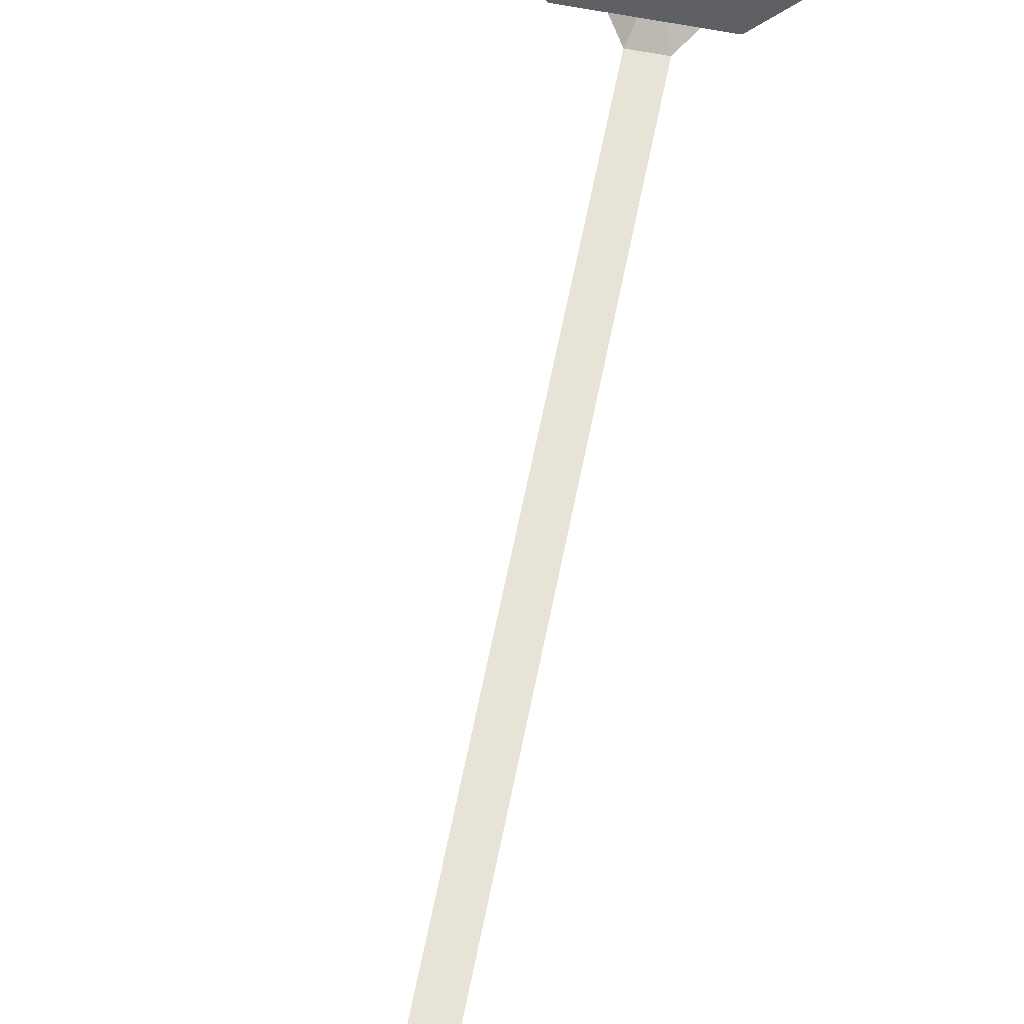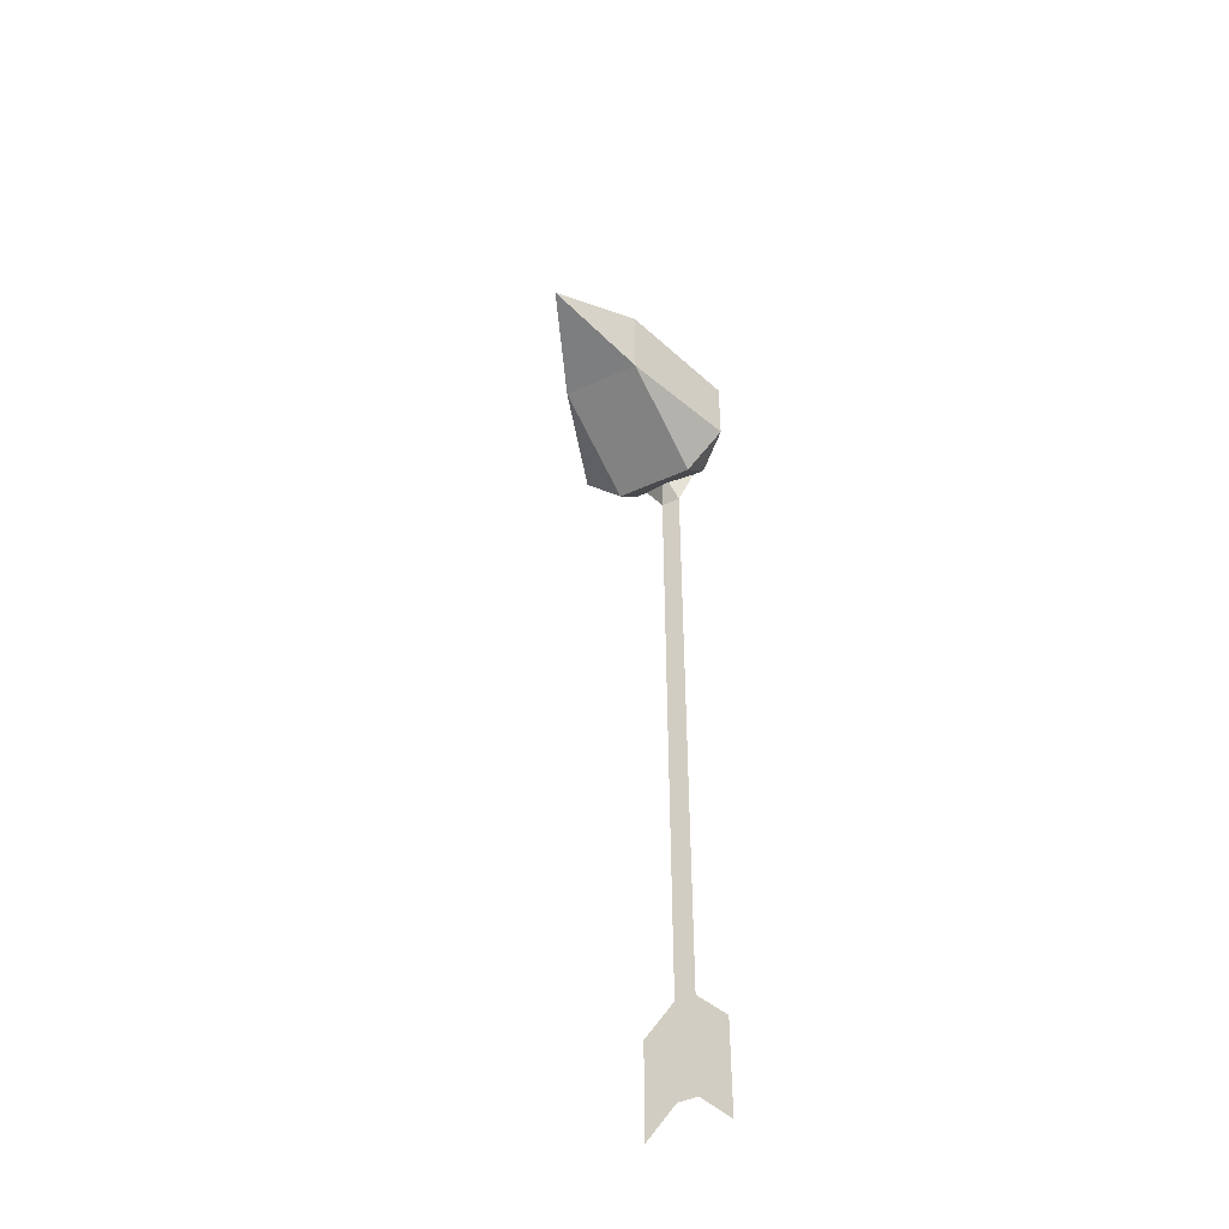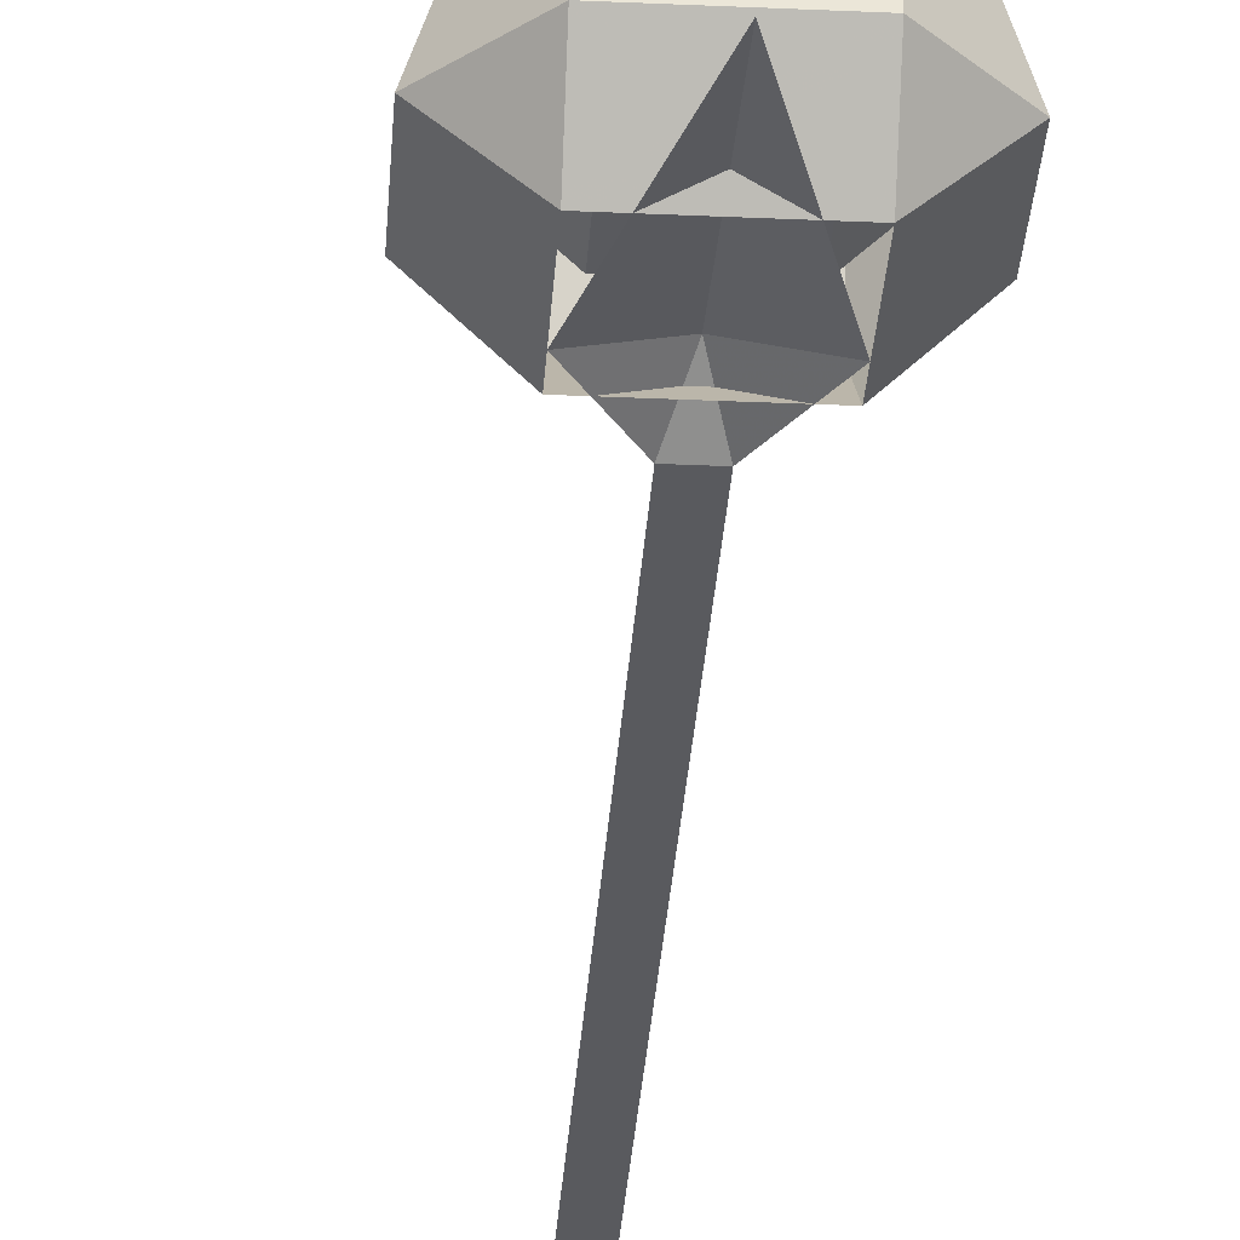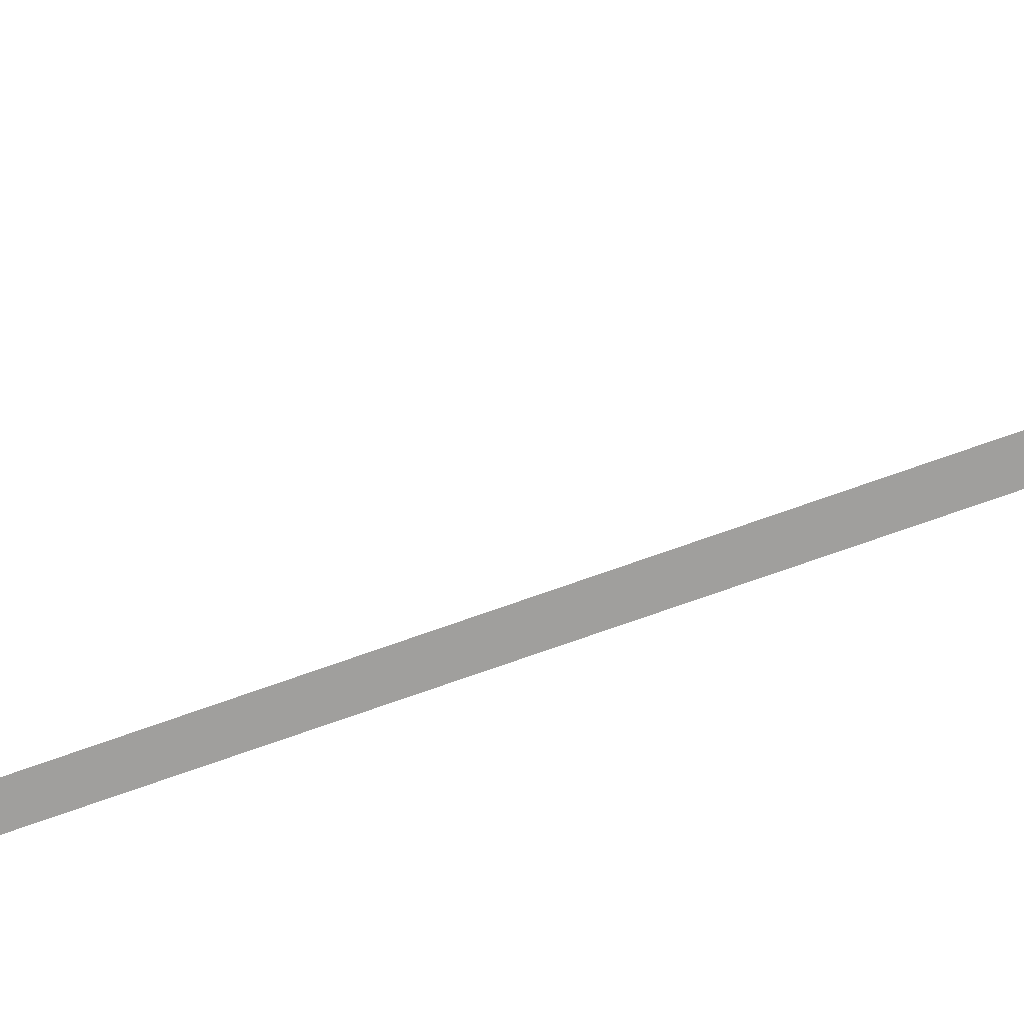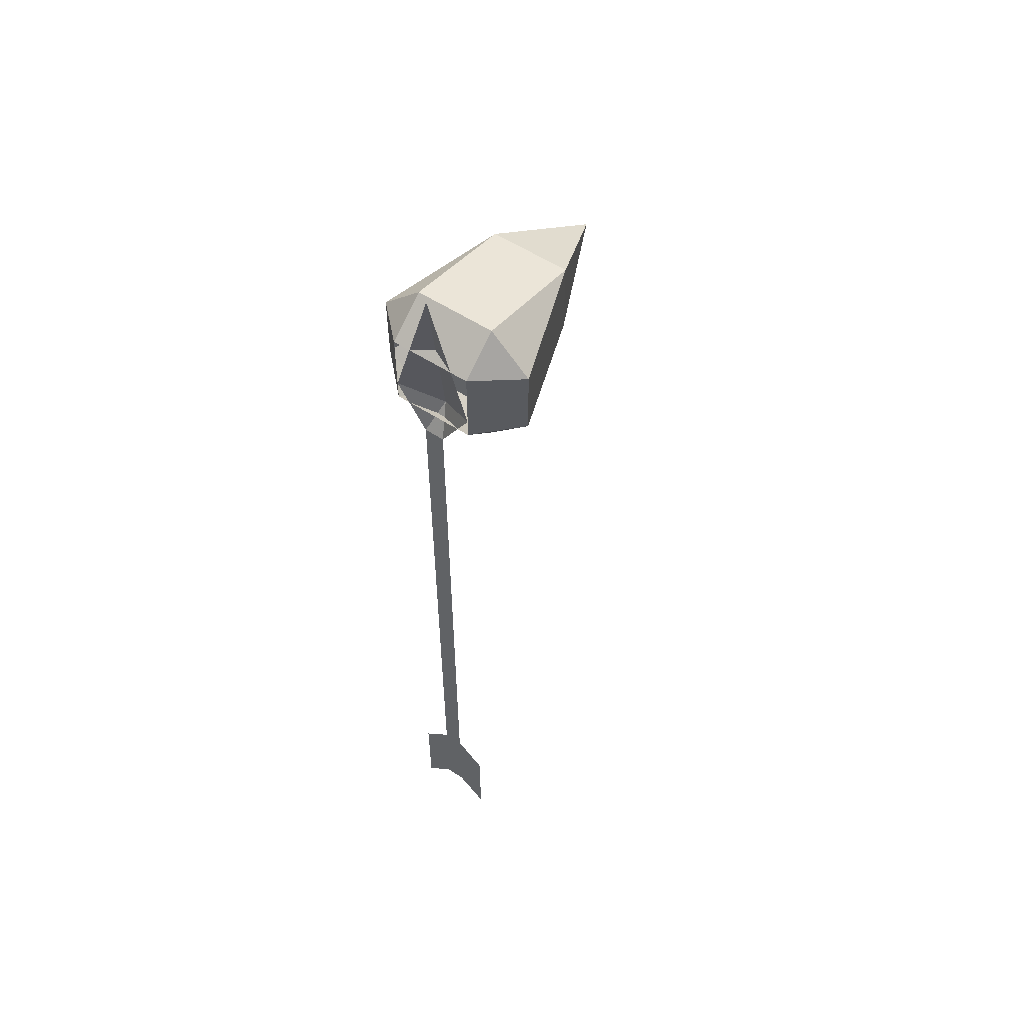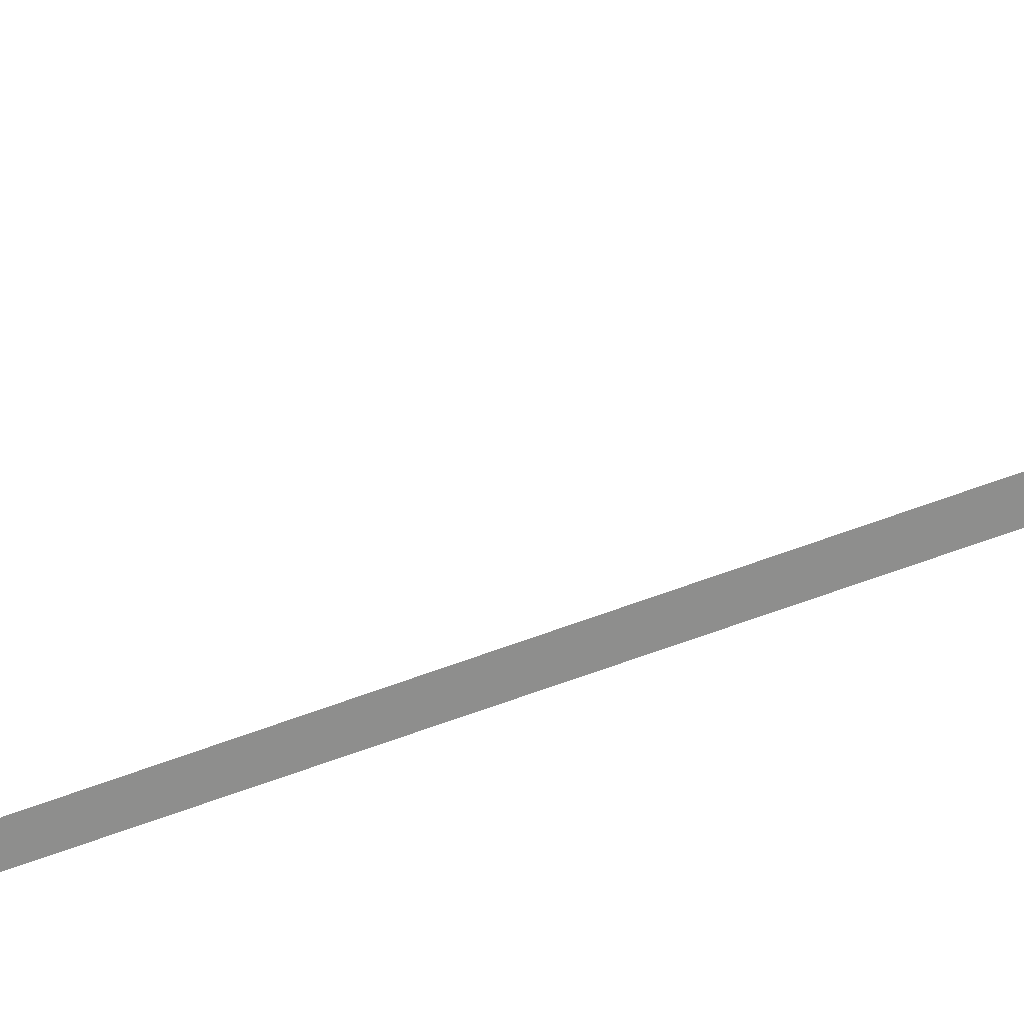
<metadata>
{"format":"obj","ext":"obj","renderer":"f3d","projection":"perspective","resolution":1024,"background":"white","views":[{"elev":61.9,"azim":-168.9,"up":"+Y"},{"elev":-45.6,"azim":-152.4,"up":"+Z"},{"elev":-31.3,"azim":-3.7,"up":"+Y"},{"elev":-71.4,"azim":109.8,"up":"+Y"},{"elev":56.0,"azim":34.5,"up":"+Z"},{"elev":-64.9,"azim":-69.3,"up":"+Y"}]}
</metadata>
<code>
v -0.01562 0 0.4375
v -0.01562 0.01562 0.3125
v 0.01562 0 0.3281
v -0.007812 0 0.2891
v -0.02344 0 0.2891
v -0.02344 0 -0.2109
v -0.007812 0 -0.2109
v -0.02344 0 -0.2891
v -0.007812 0 -0.2891
v 0.01562 0 -0.2344
v 0.01562 0 -0.3125
v -0.04688 0 0.3281
v -0.04688 0 -0.2344
v -0.04688 0 -0.3125
v -0.03906 0.02344 0.3203
v -0.0625 0.04688 0.3203
v -0.0625 0.04688 0.3672
v -0.03906 0.02344 0.3672
v 0.007812 0.02344 0.3672
v 0.007812 0.02344 0.3203
v 0.007812 0.04688 0.2969
v -0.03906 0.04688 0.2969
v -0.03906 0.1016 0.3203
v -0.03906 0.1016 0.3672
v -0.03906 0.04688 0.3906
v 0.007812 0.04688 0.3906
v 0.03125 0.04688 0.3672
v 0.03125 0.04688 0.3203
v 0.007812 0.1016 0.3203
v -0.01562 0.1562 0.3438
v 0.007812 0.1016 0.3672
v -0.04688 0.125 0.375
v -0.04688 0.03125 0.3984
v -0.07812 0.03125 0.3672
v -0.07812 0.03125 0.3125
v -0.04688 0.125 0.3125
v -0.01562 0.2031 0.3359
v 0.01562 0.125 0.375
v 0.01562 0.03125 0.3984
v 0.01562 0 0.375
v -0.04688 0 0.375
v -0.04688 0 0.3125
v -0.04688 0.03125 0.2812
v 0.01562 0.125 0.3125
v 0.04688 0.03125 0.3672
v 0.04688 0.03125 0.3125
v 0.01562 0 0.3125
v 0.01562 0.03125 0.2812
f 1 2 3
f 3 2 4
f 4 2 5
f 4 5 6
f 4 6 7
f 7 6 8
f 7 8 9
f 7 9 10
f 10 9 11
f 12 2 1
f 2 12 5
f 6 13 14
f 6 14 8
f 15 16 17
f 15 17 18
f 15 18 19
f 15 19 20
f 15 20 21
f 15 21 22
f 15 22 16
f 16 22 23
f 16 23 24
f 16 24 17
f 17 24 25
f 17 25 18
f 18 25 19
f 19 25 26
f 19 26 27
f 19 27 28
f 19 28 20
f 20 28 21
f 21 28 29
f 21 29 22
f 22 29 23
f 23 29 30
f 23 30 24
f 24 30 31
f 24 31 26
f 24 26 25
f 31 27 26
f 27 31 29
f 27 29 28
f 30 29 31
f 32 33 34
f 32 34 35
f 32 35 36
f 32 36 37
f 32 37 38
f 32 38 39
f 32 39 33
f 33 39 40
f 33 40 41
f 33 41 34
f 34 41 42
f 34 42 35
f 35 42 43
f 35 43 36
f 36 43 44
f 36 44 37
f 37 44 38
f 38 44 45
f 38 45 39
f 39 45 40
f 40 45 46
f 40 46 47
f 47 46 48
f 47 48 42
f 42 48 43
f 43 48 44
f 44 48 46
f 44 46 45

</code>
